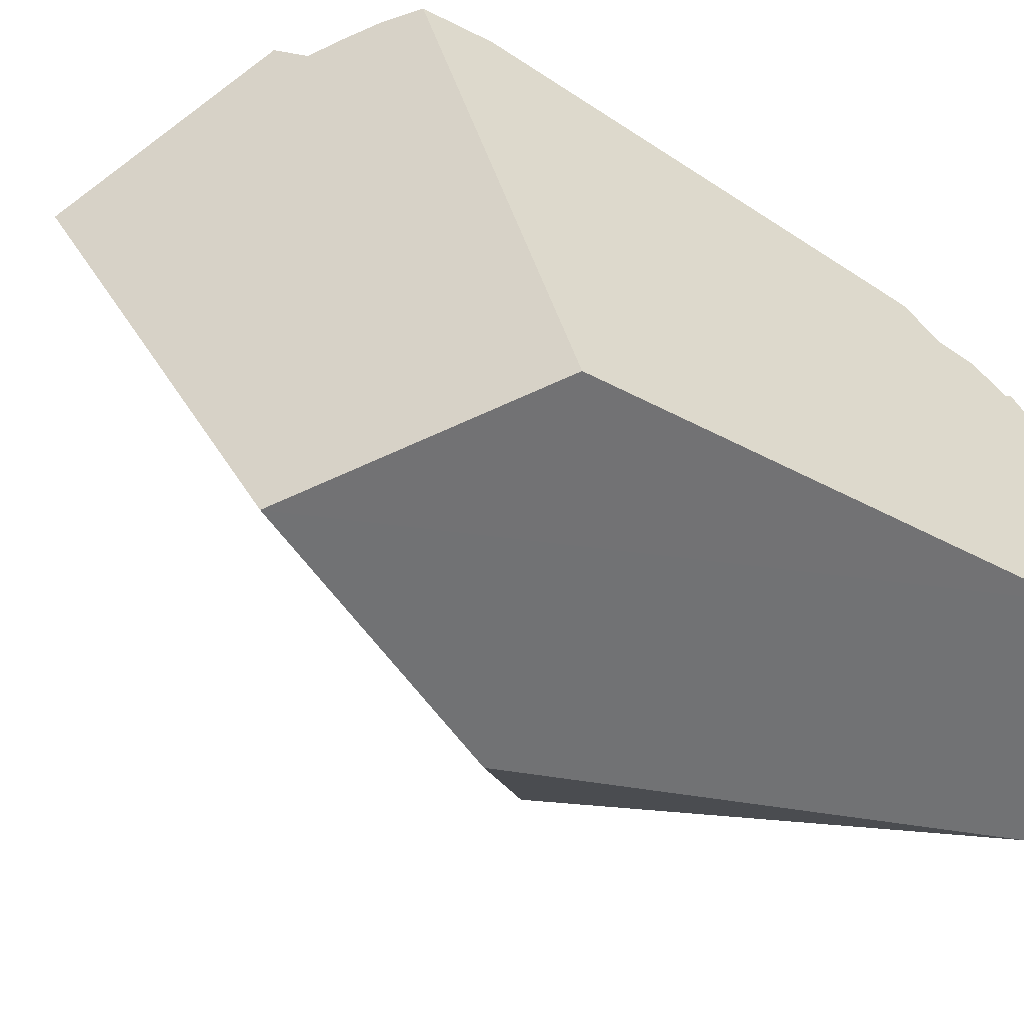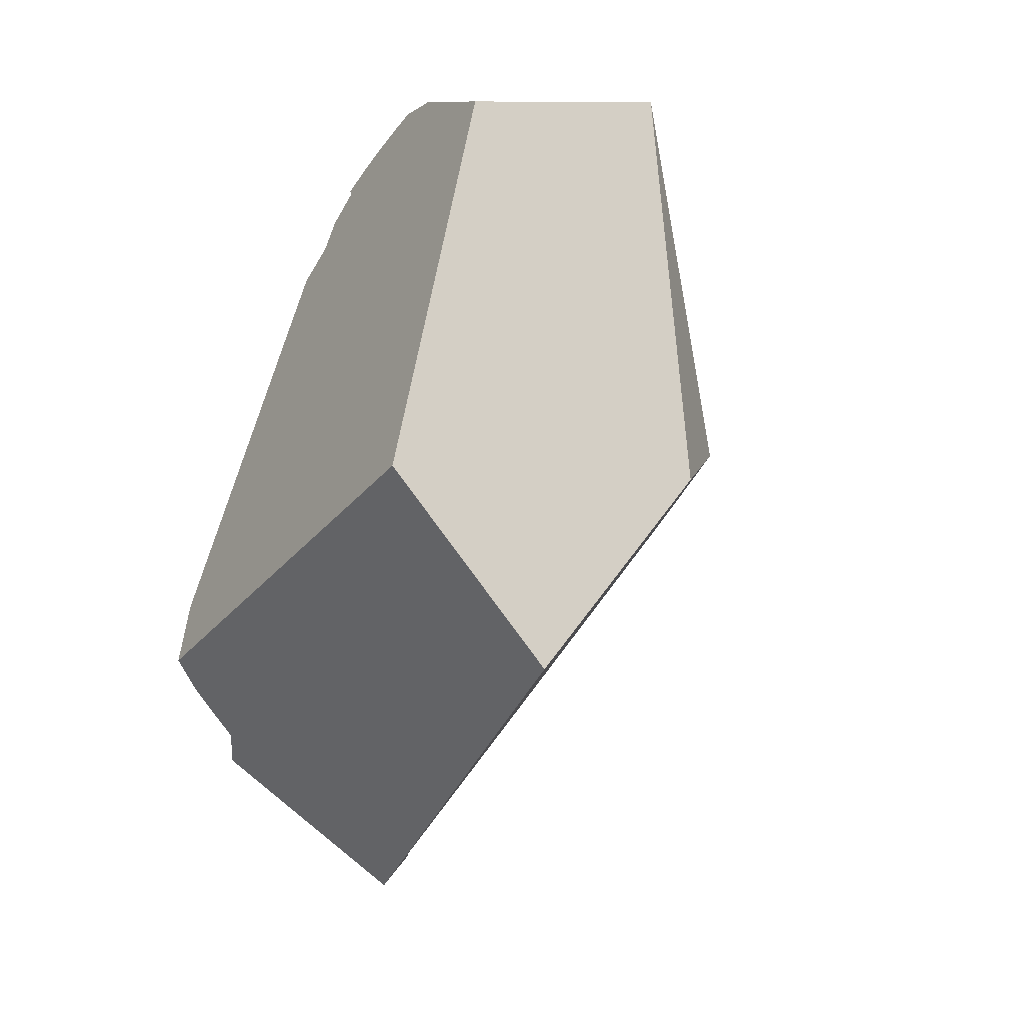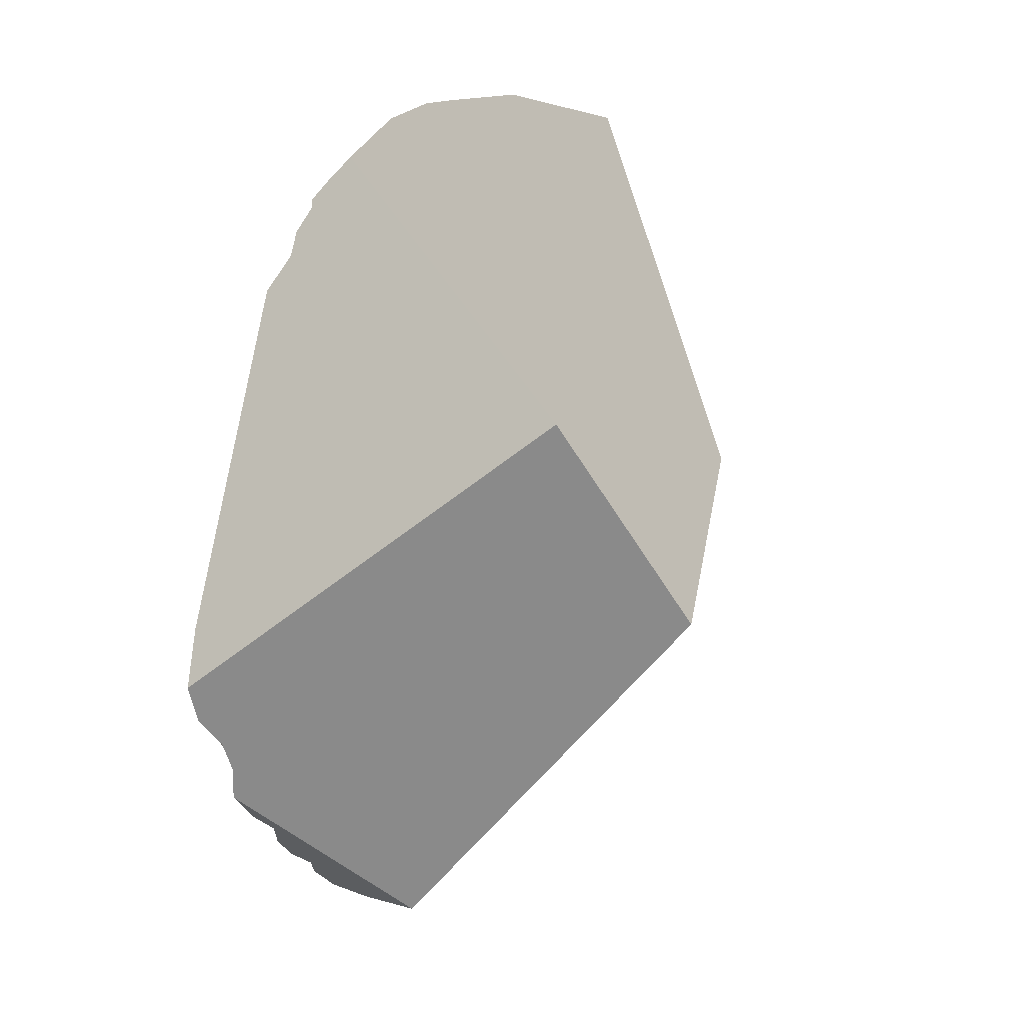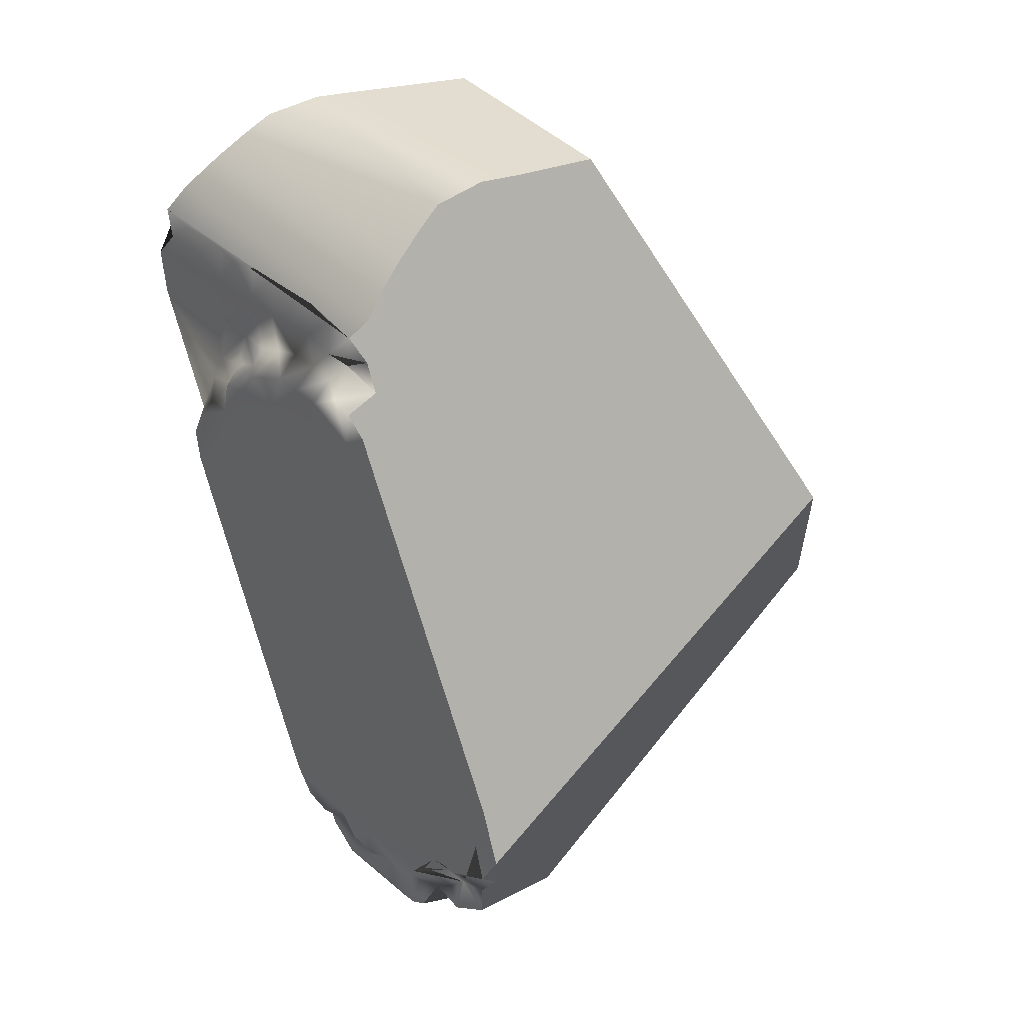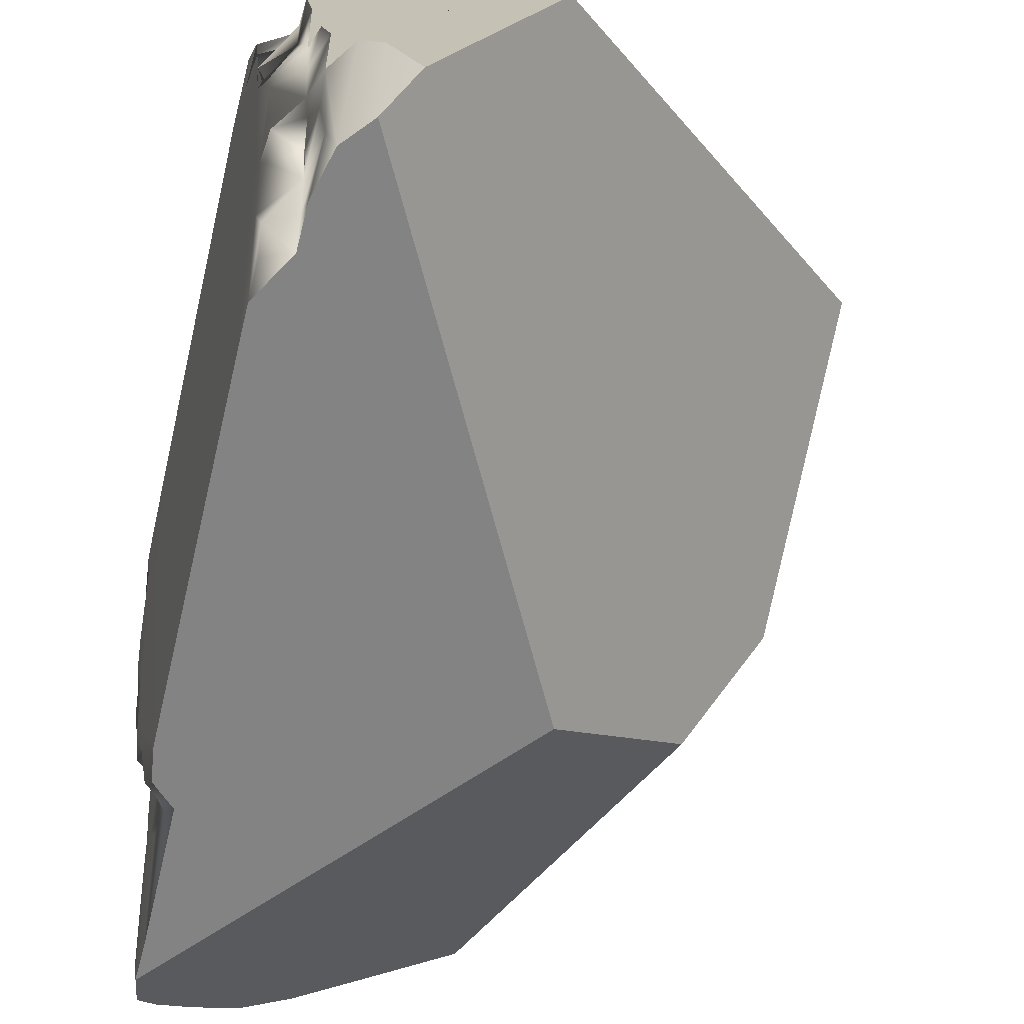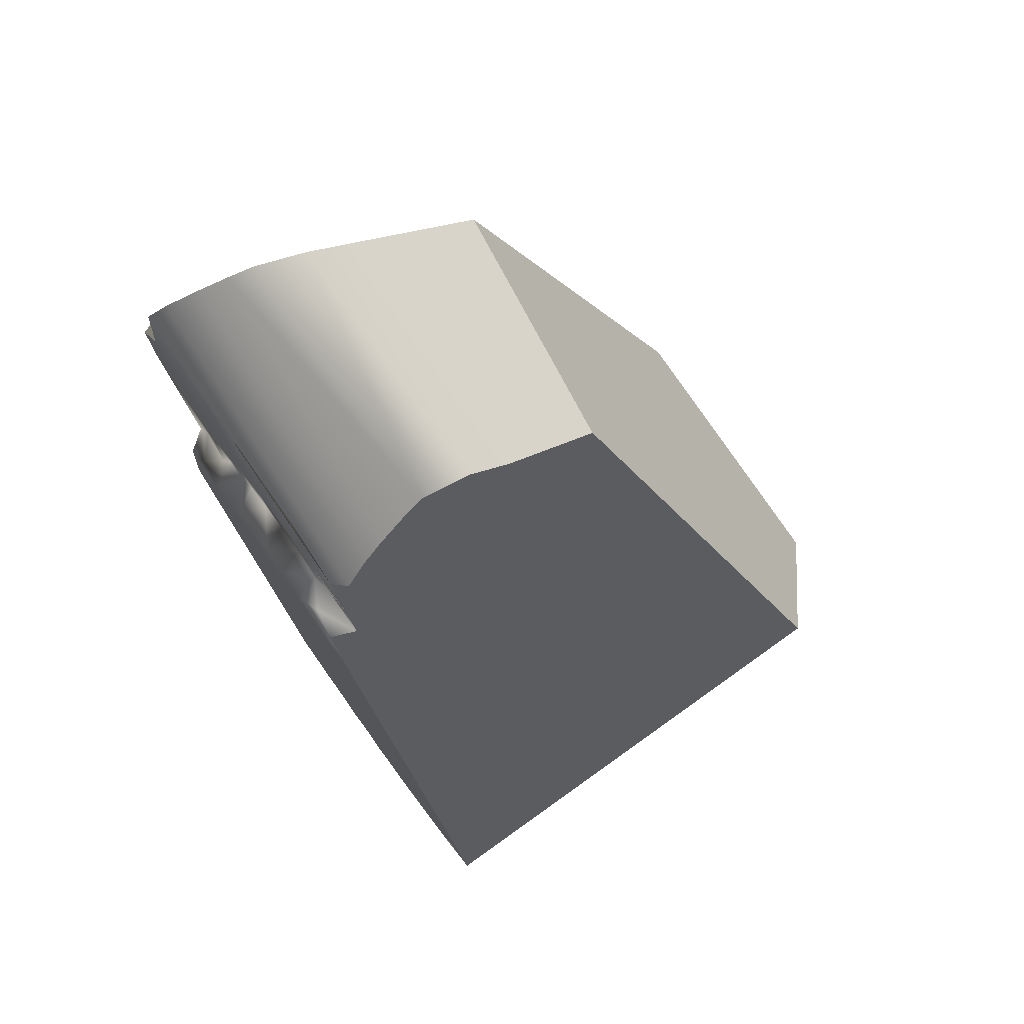
<metadata>
{"format":"obj","ext":"obj","renderer":"f3d","projection":"perspective","resolution":1024,"background":"white","views":[{"elev":43.1,"azim":110.1,"up":"+Z"},{"elev":11.0,"azim":46.8,"up":"+Y"},{"elev":4.0,"azim":19.8,"up":"+Y"},{"elev":35.0,"azim":-41.0,"up":"+Y"},{"elev":-37.4,"azim":-14.5,"up":"+Z"},{"elev":74.8,"azim":-35.6,"up":"+Y"}]}
</metadata>
<code>
o Hammer_cell.007
v -5.192 1.304 2.617
v -4.153 -0.6166 1.657
v -7.3 -3.806 1.044
v -4.456 0.8637 -0.6858
v -6.445 -0.06464 -2.458
v -5.164 0.8954 -1.78
v -8.947 2.239 -2.194
v -8.882 3.501 -1.266
v -8.947 2.791 -1.141
v -8.981 2.015 -2.016
v -9.12 2.829 -0.006202
v -8.947 -2.781 1.128
v -9.185 -1.902 1.901
v -9.185 -2.487 1.026
v -8.914 3.412 -0.006202
v -8.882 3.501 -0.9513
v -8.882 3.501 -0.6363
v -8.882 3.501 -2.738
v -8.947 2.69 -1.408
v -8.947 1.934 -2.369
v -8.947 1.668 -2.513
v -8.882 3.501 -2.149
v -8.882 3.501 -1.579
v -8.936 3.197 -2.101
v -8.937 3.235 -1.546
v -8.947 2.871 -0.865
v -9.175 2.595 -1.079
v -9.185 2.247 -1.505
v -9.12 1.797 -2.189
v -9.185 2.689 -0.2705
v -9.188 2.302 -0.9576
v -9.187 1.848 -1.849
v -8.927 -3.348 -0.006202
v -8.947 -2.861 0.8526
v -8.947 -2.954 0.2831
v -8.947 -2.954 -0.2955
v -8.947 -2.919 -0.5825
v -8.947 -2.912 -0.006202
v -9.17 -2.791 0.2691
v -9.183 -2.751 -0.006202
v -9.185 -2.64 0.5199
v -8.946 3.128 -0.006202
v -8.947 2.54 -2.2
v -8.943 3.143 -1.221
v -8.946 3.121 -0.3065
v -8.943 3.173 -0.92
v -8.943 3.195 -0.6168
v -8.899 3.457 -1.877
v -8.927 3.312 -2.544
v -8.927 3.319 -2.946
v -8.943 3.008 -2.481
v -8.943 3.038 -2.916
v -8.899 3.459 -0.3212
v -8.947 2.716 -1.708
v -8.946 2.831 -2.01
v -8.946 2.957 -1.48
v -8.943 3.065 -1.799
v -8.947 2.87 -0.574
v -8.961 2.848 -0.2862
v -8.947 2.306 -1.874
v -8.951 2.411 -1.609
v -9.188 1.582 -1.928
v -9.188 1.177 -2.199
v -9.188 2.334 -0.2356
v -9.188 1.927 -1.583
v -9.188 2.479 0.2374
v -9.165 2.486 -1.333
v -9.175 2.172 -1.784
v -9.165 2.805 0.2696
v -9.165 1.568 -2.346
v -9.165 2.698 -0.823
v -9.183 2.707 -0.5437
v -8.914 -3.402 0.3082
v -8.899 -3.449 -0.3212
v -8.947 -2.861 0.5616
v -8.947 -2.296 1.862
v -8.961 -2.372 1.581
v -8.947 -2.595 1.37
v -9.188 -2.469 -0.2498
v -9.187 -2.01 1.647
v -9.188 -2.062 1.375
v -9.187 -2.294 1.222
v -9.188 -1.376 2.061
v -9.188 -2.291 0.4504
v -9.188 -2.469 0.2374
v -9.179 -2.663 0.8031
v -9.179 -1.764 2.149
v -9.179 -2.729 -0.5501
v -9.175 -2.677 -0.8199
v -7.456 4.611 0.1863
v -8.124 4.306 0.09098
v -8.937 3.289 0.2869
v -9.185 2.652 0.5044
v -9.188 -0.816 2.183
v -8.947 -2.59 1.85
v -8.897 -3.453 0.6035
v -8.753 -3.698 0.3274
v -7.456 4.611 -2.357
v -8.683 3.786 -2.995
v -8.124 4.306 -2.688
v -8.863 3.544 -3.102
v -8.943 3.053 -3.194
v -8.947 2.626 -3.137
v -8.947 1.419 -2.633
v -9.188 0.6296 -2.26
v -8.947 -2.828 -0.858
v -8.839 -3.58 -0.5629
v -8.943 -3.178 -0.7122
v -9.187 -2.408 -0.9904
v -7.901 4.484 0.08587
v -8.596 3.877 0.127
v -8.937 -3.263 0.86
v -8.376 -4.075 -0.2131
v -7.123 4.616 -2.21
v -9.183 -1.39 2.366
v -7.124 4.616 0.3054
v -8.376 4.085 0.1061
v -8.804 3.643 0.1639
v -9.187 1.002 -2.414
v -8.946 -2.864 1.445
v -8.596 -3.867 0.1725
v -9.188 -2.038 -1.145
v -8.947 3.024 0.4114
v -9.142 1.258 -2.531
v -8.376 4.085 -2.825
v -8.626 -3.836 -0.4943
v -7.901 4.484 -2.569
v -9.188 2.407 0.6223
v -8.951 -1.993 2.084
v -6.371 4.616 0.499
v -6.055 4.616 -1.739
f 91 117 116
f 123 128 1
f 6 131 4
f 126 106 105
f 92 15 42
f 111 125 99
f 45 15 53
f 47 53 17
f 46 17 16
f 44 16 8
f 72 71 31
f 32 62 65
f 22 49 24
f 23 48 25
f 18 50 49
f 101 22 23
f 99 15 118
f 62 70 63
f 49 52 51
f 66 128 93
f 114 6 125
f 99 118 111
f 66 64 128
f 110 98 127
f 56 57 54
f 55 57 24
f 56 44 25
f 57 25 48
f 51 24 49
f 55 24 51
f 20 10 7
f 123 42 11
f 45 58 59
f 26 58 47
f 42 59 11
f 42 45 59
f 60 61 54
f 46 26 47
f 29 32 10
f 70 32 29
f 4 130 2
f 123 11 69
f 21 29 20
f 65 64 31
f 85 41 86
f 11 30 66
f 61 67 19
f 60 10 68
f 9 67 27
f 61 68 28
f 29 21 70
f 21 124 70
f 9 71 26
f 59 58 72
f 58 71 72
f 72 30 59
f 109 79 122
f 121 107 126
f 34 96 112
f 75 73 96
f 14 81 80
f 35 39 38
f 35 33 73
f 34 112 12
f 108 37 106
f 37 74 36
f 36 33 38
f 74 108 107
f 107 73 74
f 75 39 35
f 4 3 6
f 90 114 98
f 43 55 51
f 94 128 105
f 81 82 14
f 80 81 13
f 63 119 105
f 83 87 13
f 67 28 31
f 100 117 91
f 34 86 75
f 12 86 34
f 12 14 86
f 41 85 75
f 39 40 38
f 75 85 39
f 83 87 115
f 76 80 77
f 129 80 76
f 77 82 78
f 13 80 129
f 13 77 80
f 77 14 82
f 78 82 14
f 78 14 12
f 36 88 37
f 37 88 106
f 40 36 38
f 106 89 109
f 88 89 106
f 36 79 88
f 13 83 80
f 7 54 55
f 107 121 97
f 117 1 130
f 116 117 130
f 116 90 91
f 110 91 90
f 93 128 123
f 128 94 1
f 94 115 1
f 1 117 123
f 117 111 123
f 111 118 15
f 92 123 111
f 111 15 92
f 123 69 93
f 95 3 76
f 3 2 129
f 2 1 129
f 1 115 129
f 115 87 129
f 76 3 129
f 1 2 130
f 85 79 40
f 3 95 120
f 120 12 3
f 112 96 3
f 96 73 3
f 73 97 3
f 97 121 3
f 121 113 3
f 12 112 3
f 99 5 102
f 99 102 50
f 50 101 99
f 126 124 104
f 126 104 5
f 102 5 103
f 103 5 104
f 124 126 105
f 124 105 119
f 126 107 108
f 126 108 106
f 122 105 106
f 109 122 106
f 80 81 82
f 111 117 125
f 47 45 53
f 45 42 15
f 46 47 17
f 44 46 16
f 79 109 88
f 71 27 31
f 23 22 48
f 48 22 24
f 8 23 25
f 18 101 50
f 22 18 49
f 15 101 23
f 17 15 16
f 101 18 22
f 16 15 8
f 8 15 23
f 32 70 62
f 70 124 63
f 49 50 52
f 102 52 50
f 93 69 66
f 114 131 6
f 6 5 125
f 99 125 5
f 125 100 114
f 100 127 98
f 114 100 98
f 94 83 115
f 45 92 42
f 66 30 64
f 121 126 113
f 54 57 55
f 57 56 25
f 25 44 8
f 24 57 48
f 131 114 116
f 130 131 116
f 47 58 45
f 54 61 19
f 92 45 123
f 46 44 26
f 44 56 9
f 26 44 9
f 56 19 9
f 7 10 60
f 123 45 42
f 91 110 100
f 4 131 130
f 99 101 15
f 28 32 65
f 113 126 3
f 126 5 3
f 5 6 3
f 28 68 32
f 68 10 32
f 20 29 10
f 15 17 53
f 127 100 110
f 30 72 64
f 72 31 64
f 31 28 65
f 14 85 86
f 66 69 11
f 60 68 61
f 9 19 67
f 61 28 67
f 21 104 124
f 58 26 71
f 9 27 71
f 59 30 11
f 84 122 79
f 85 84 79
f 34 75 96
f 75 35 73
f 80 84 14
f 84 85 14
f 36 35 38
f 35 38 33
f 37 108 74
f 36 74 33
f 54 7 60
f 97 73 107
f 120 78 12
f 63 124 119
f 95 76 77
f 95 77 120
f 77 78 120
f 4 2 3
f 74 73 33
f 90 116 114
f 51 52 103
f 52 102 103
f 103 43 51
f 64 65 128
f 65 105 128
f 105 122 94
f 122 84 94
f 84 80 94
f 105 65 63
f 63 65 62
f 31 27 67
f 110 90 98
f 100 125 117
f 86 41 75
f 39 85 40
f 13 129 87
f 13 81 77
f 77 81 14
f 40 79 36
f 88 109 89
f 94 80 83
f 43 103 7
f 103 104 21
f 103 21 20
f 56 54 19
f 103 20 7
f 55 43 7

</code>
